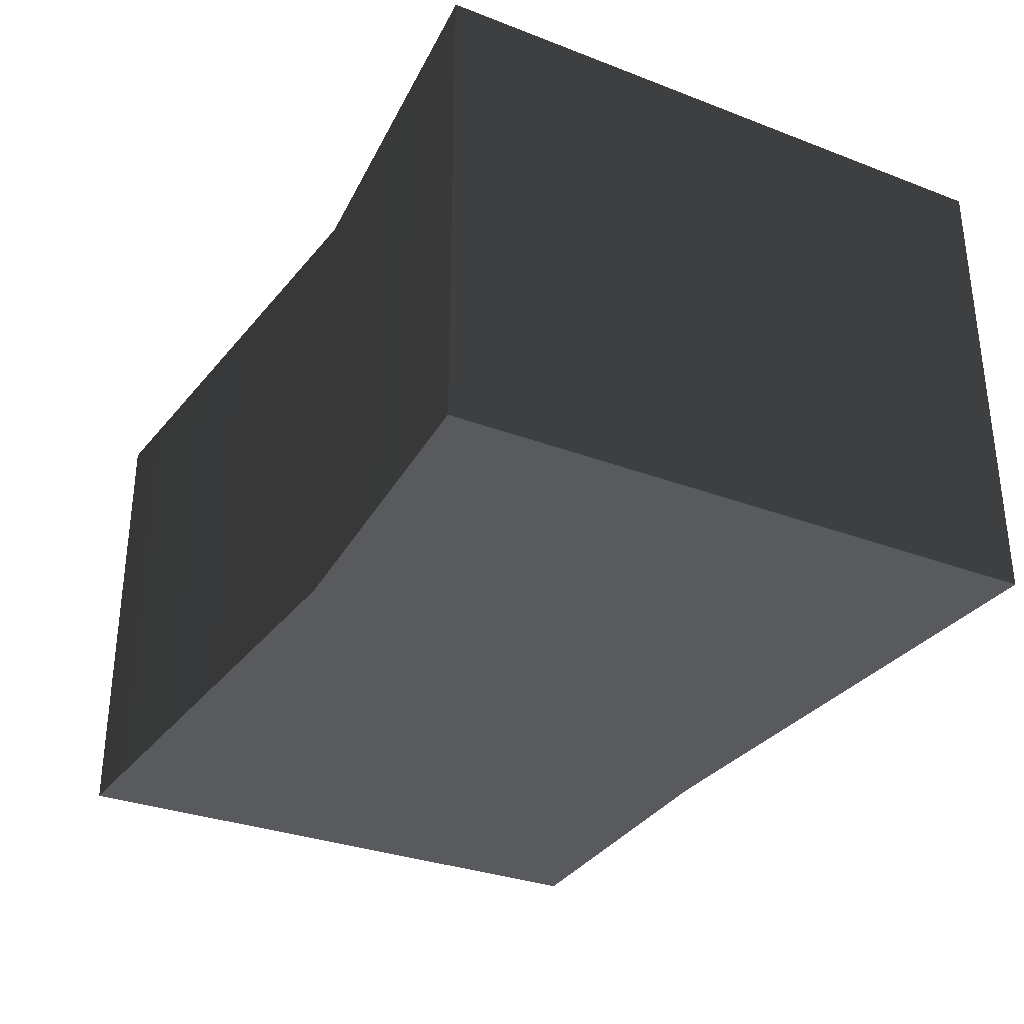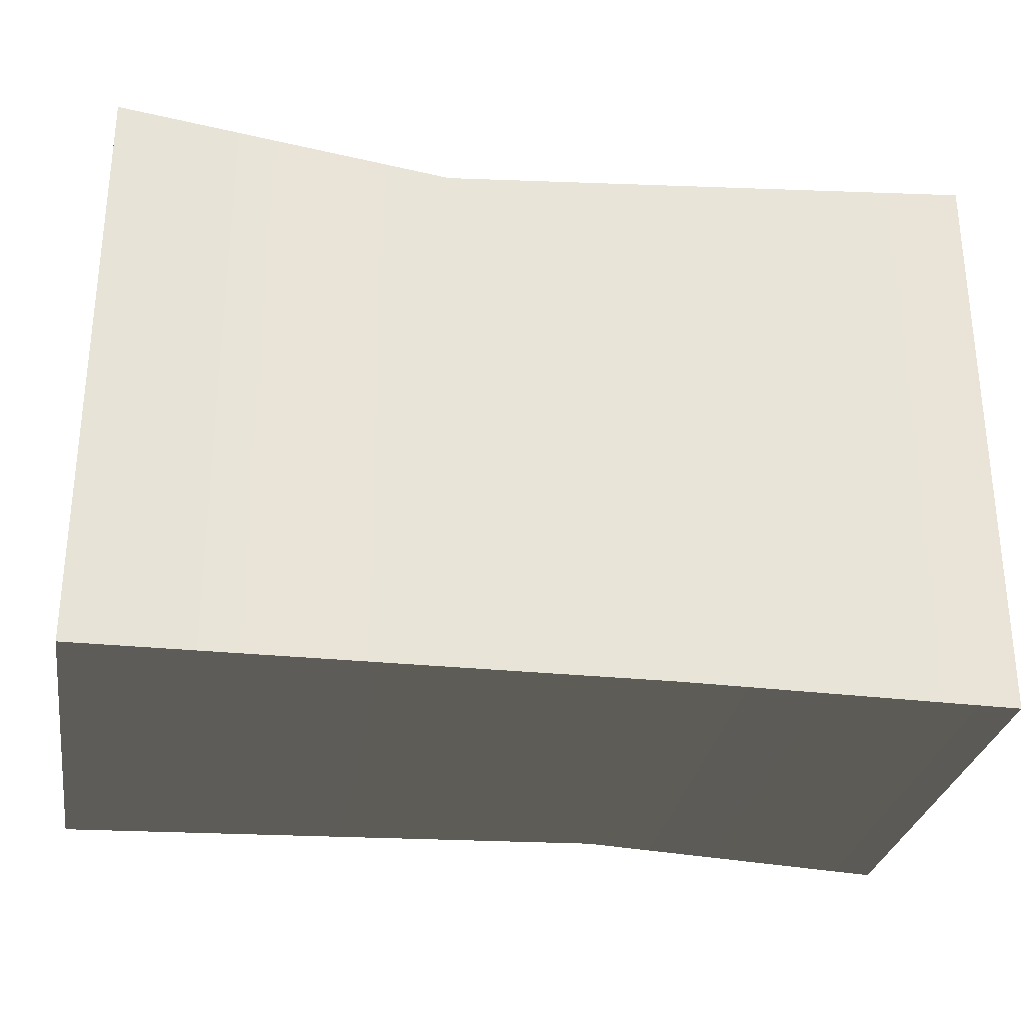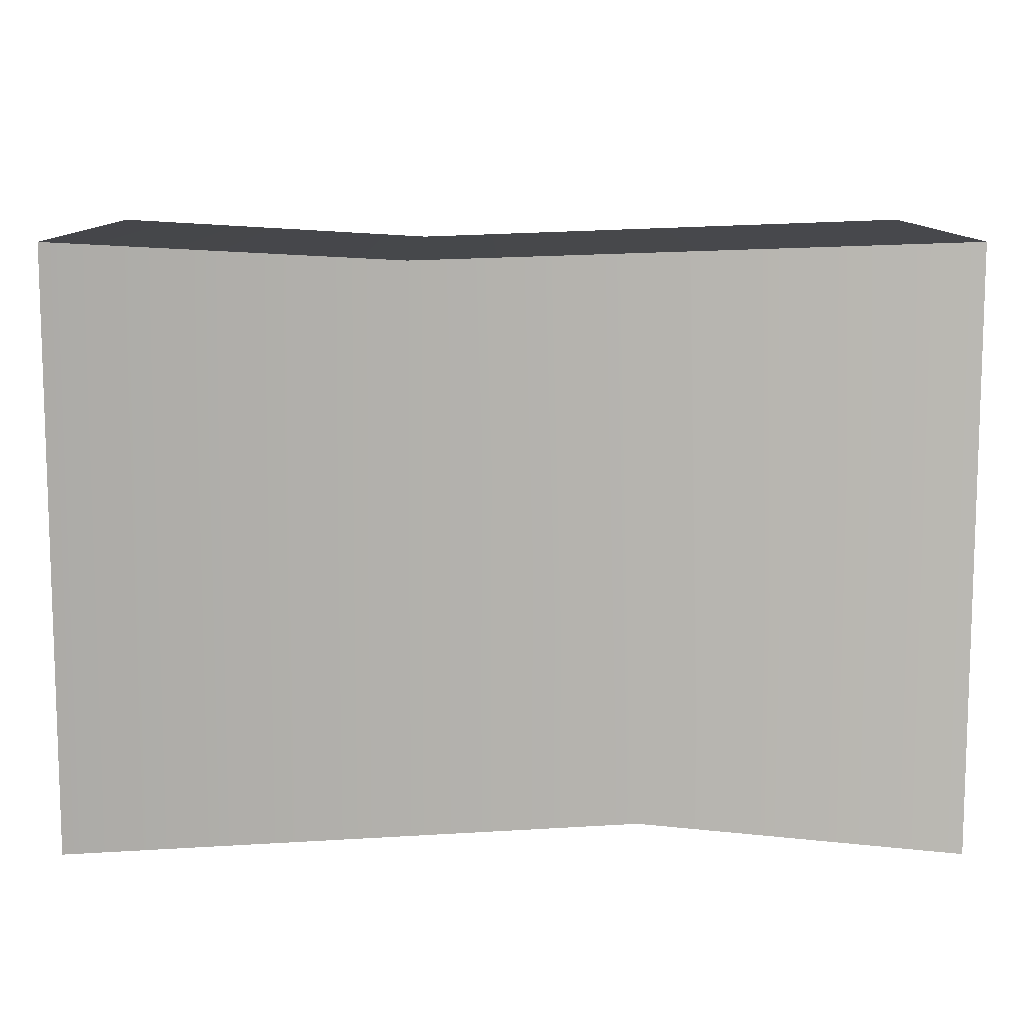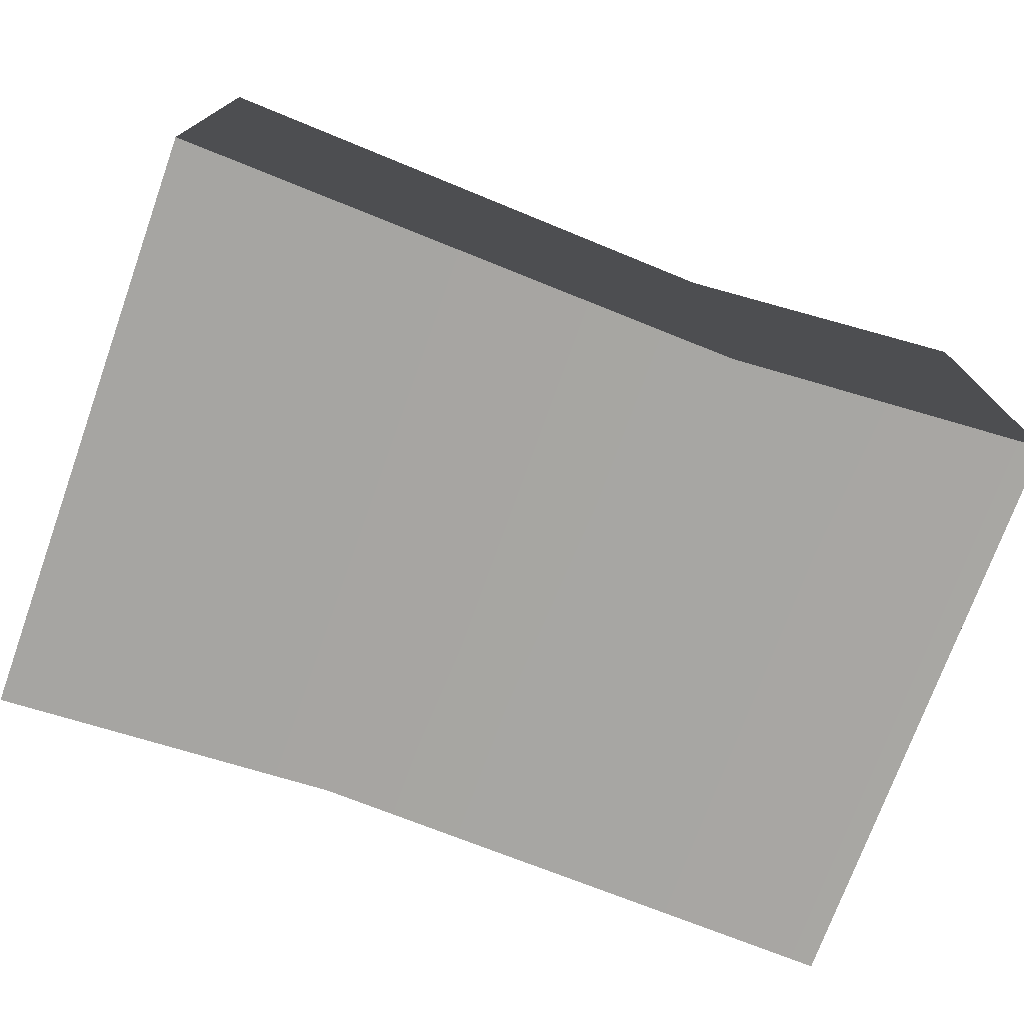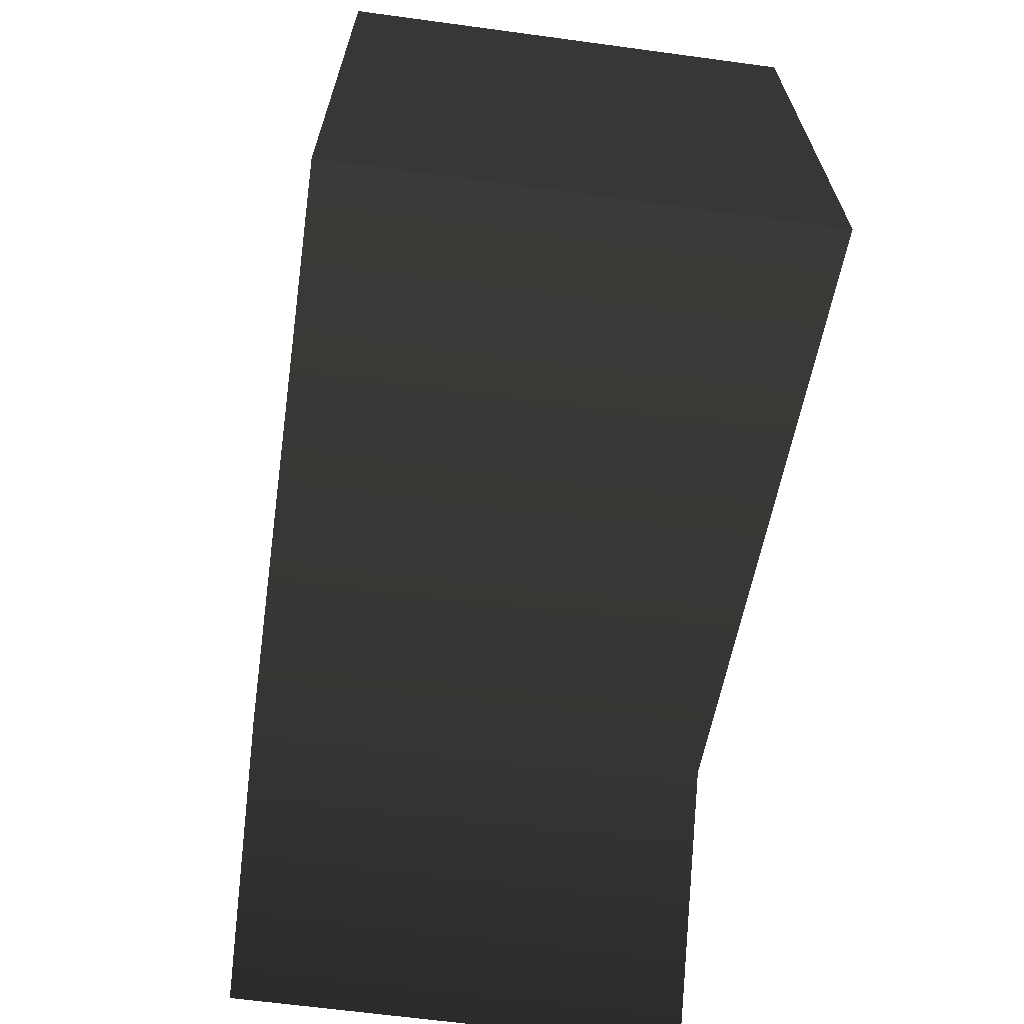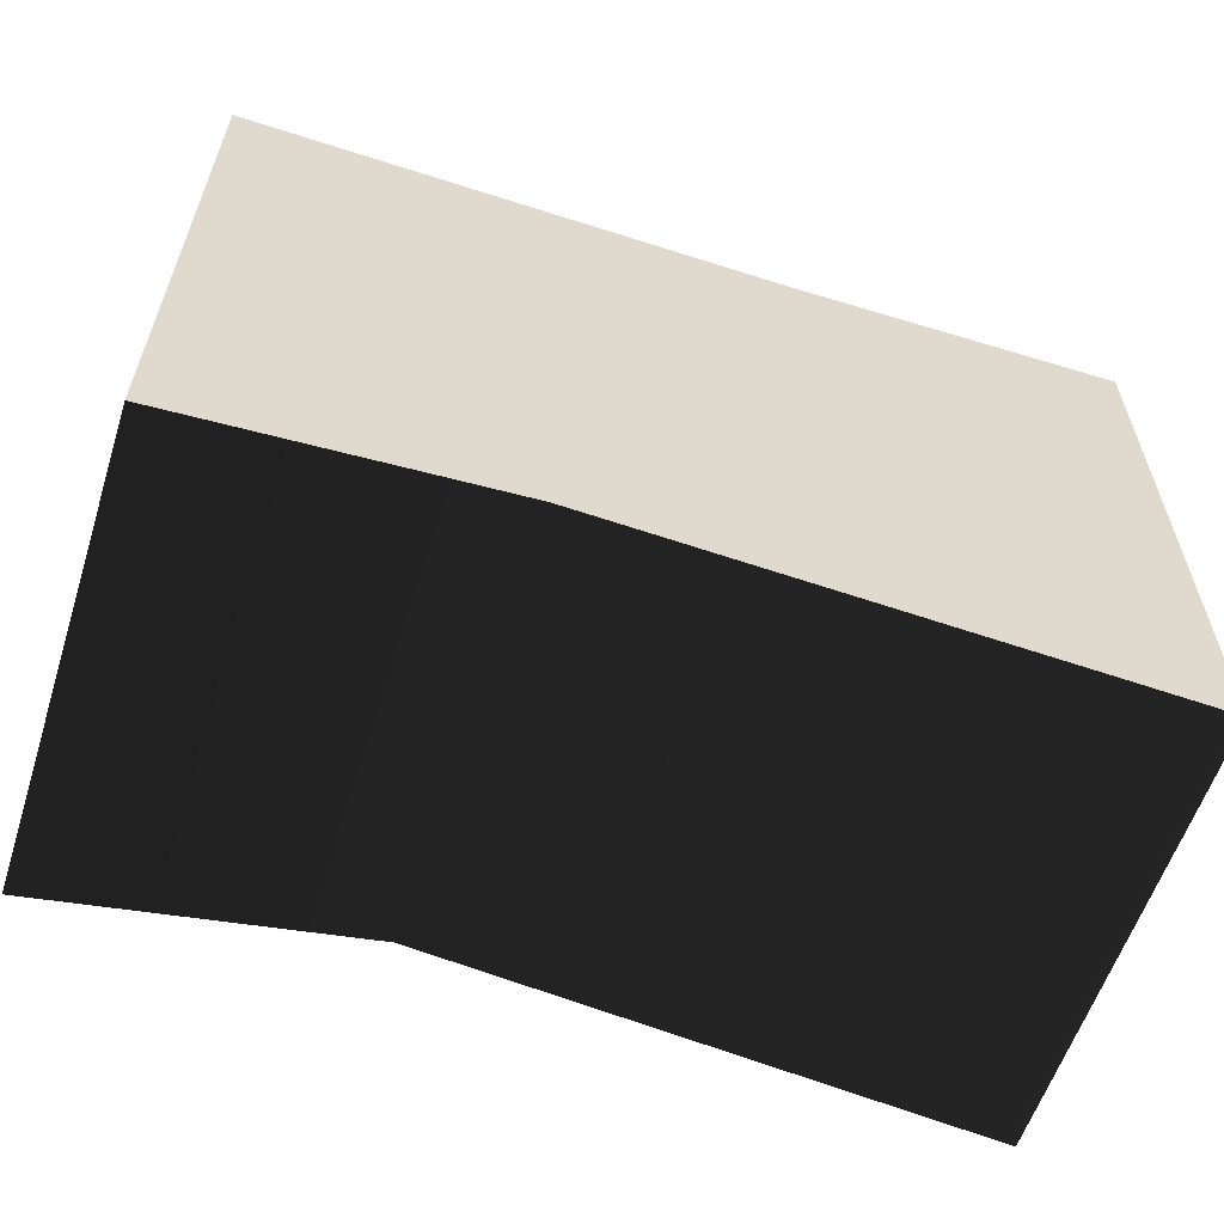
<metadata>
{"format":"obj","ext":"obj","renderer":"f3d","projection":"perspective","resolution":1024,"background":"white","views":[{"elev":-31.4,"azim":-118.4,"up":"+Y"},{"elev":-29.2,"azim":170.6,"up":"+Z"},{"elev":10.4,"azim":179.9,"up":"+Z"},{"elev":-74.0,"azim":160.2,"up":"+Y"},{"elev":-65.0,"azim":82.3,"up":"+Z"},{"elev":-59.2,"azim":-17.9,"up":"+Z"}]}
</metadata>
<code>
v -1.107 0.08146 0.7414
v -1.107 1.235 0.7414
v 0.237 1.149 0.6928
v 0.237 0.07102 0.6928
v 1.086 0.08146 0.7414
v 1.086 1.235 0.7414
v -1.107 1.235 0.7414
v -1.107 1.235 -0.7414
v -0.3198 1.149 -0.6928
v 0.237 1.149 0.6928
v 1.086 1.235 0.7414
v 1.086 1.235 -0.7414
v -1.107 1.235 -0.7414
v -1.107 0.08146 -0.7414
v -0.3198 0.07102 -0.6928
v -0.3198 1.149 -0.6928
v 1.086 1.235 -0.7414
v 1.086 0.08146 -0.7414
v -1.107 0.08146 -0.7414
v -1.107 0.08146 0.7414
v 0.237 0.07102 0.6928
v -0.3198 0.07102 -0.6928
v 1.086 0.08146 -0.7414
v 1.086 0.08146 0.7414
v 1.086 0.08146 0.7414
v 1.086 1.235 0.7414
v 1.086 1.235 -0.7414
v 1.086 0.08146 -0.7414
v -1.107 0.08146 -0.7414
v -1.107 1.235 -0.7414
v -1.107 1.235 0.7414
v -1.107 0.08146 0.7414
g Straw2_(3)_1606_70
f 1 3 2
f 1 4 3
f 3 4 5
f 3 5 6
f 7 9 8
f 7 10 9
f 9 10 11
f 9 11 12
f 13 15 14
f 13 16 15
f 15 16 17
f 15 17 18
f 19 21 20
f 19 22 21
f 21 22 23
f 21 23 24
f 25 27 26
f 25 28 27
f 29 31 30
f 29 32 31

</code>
